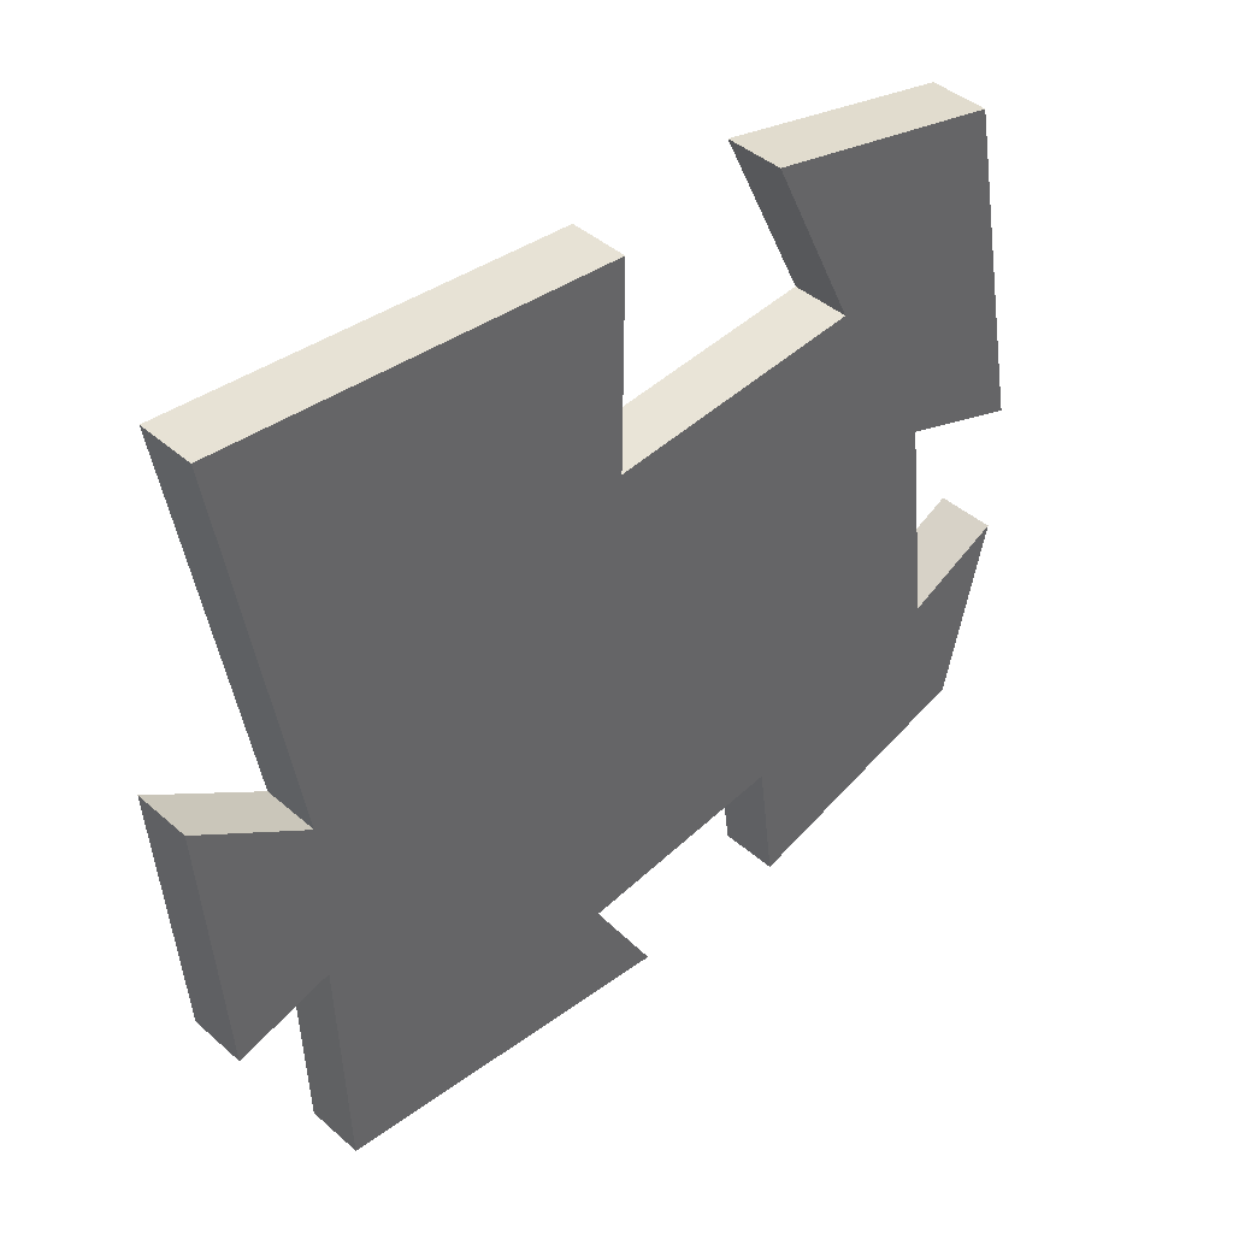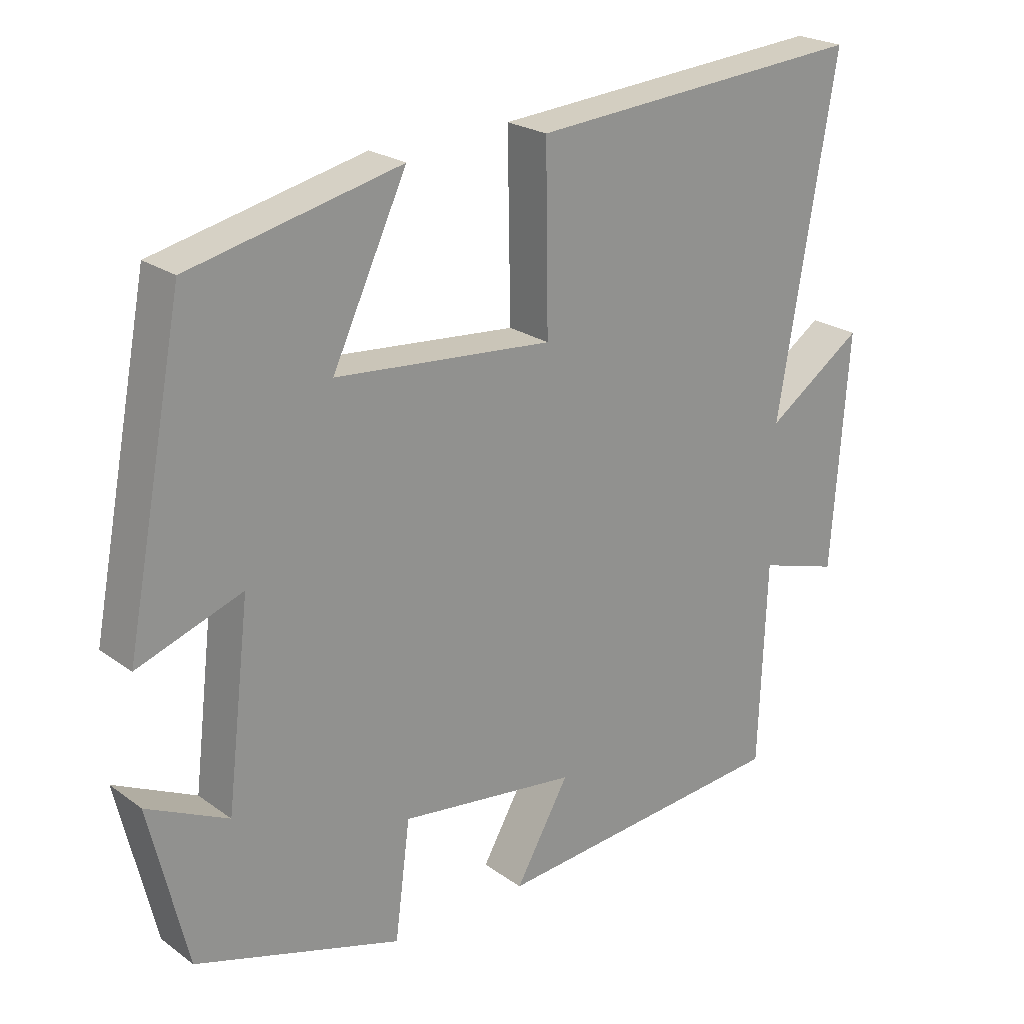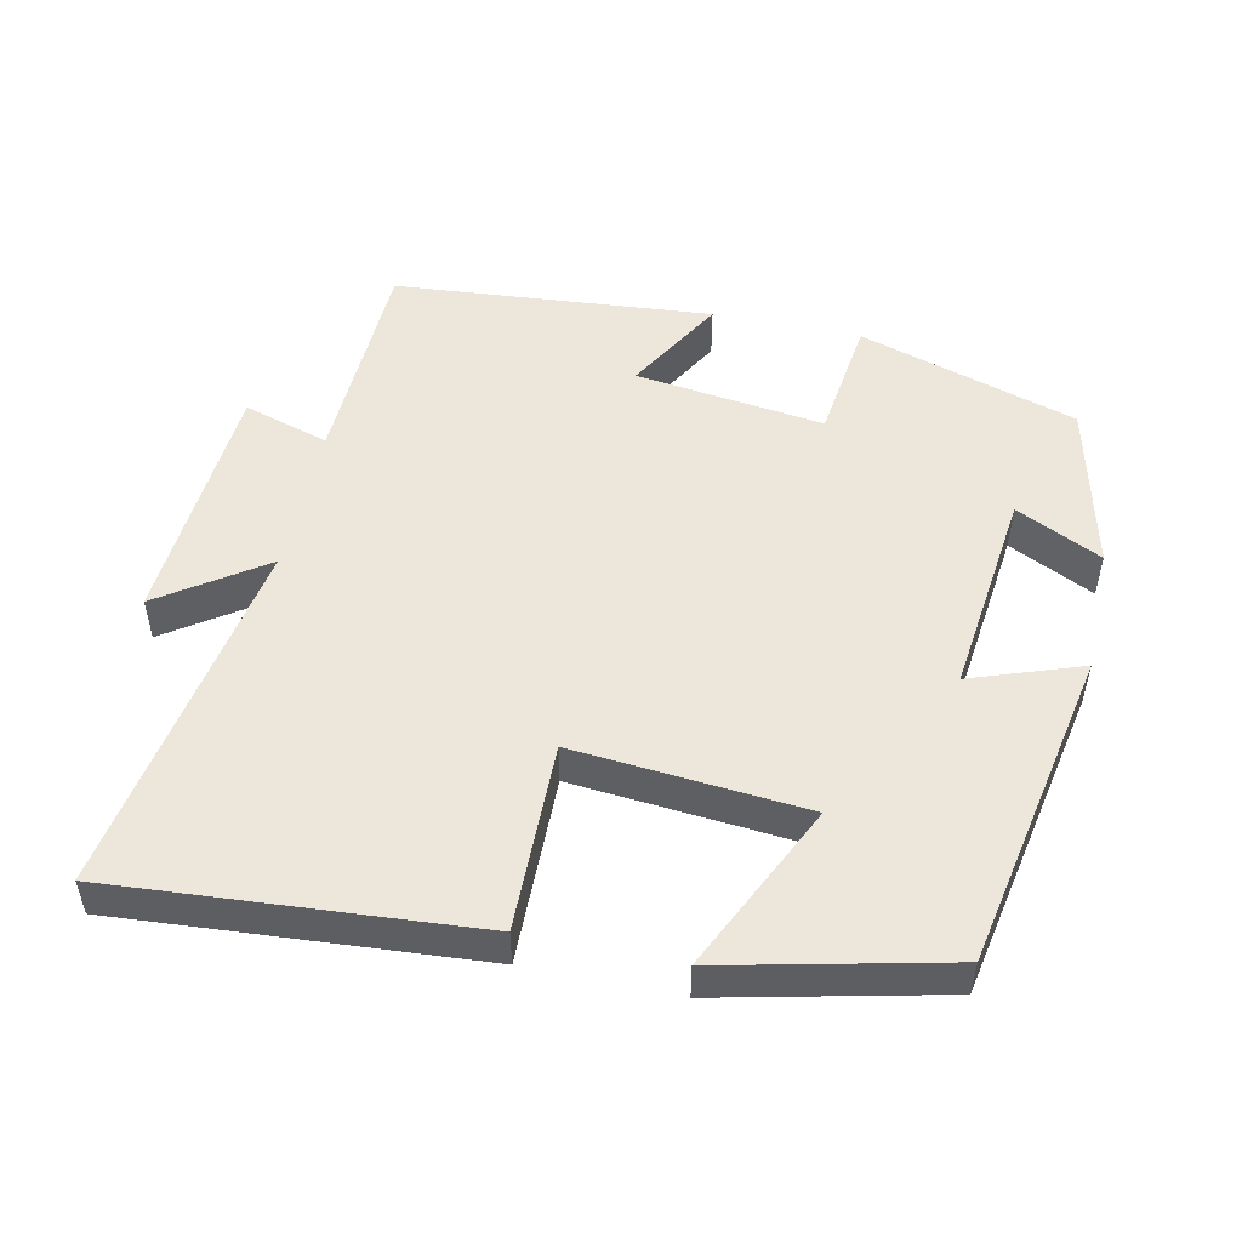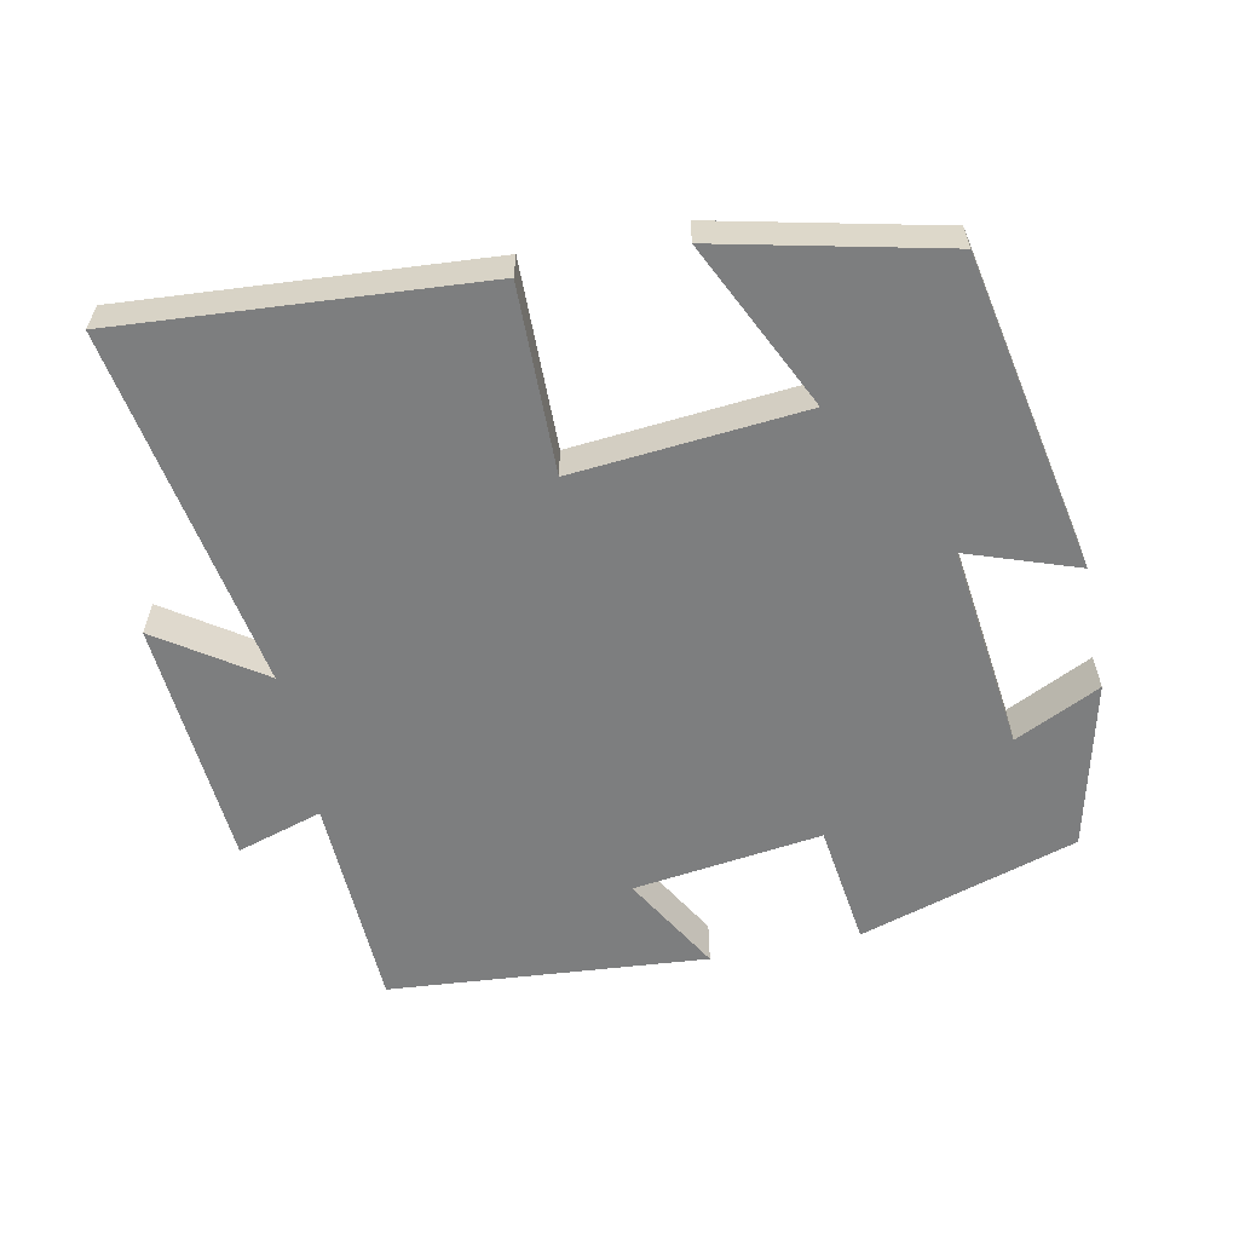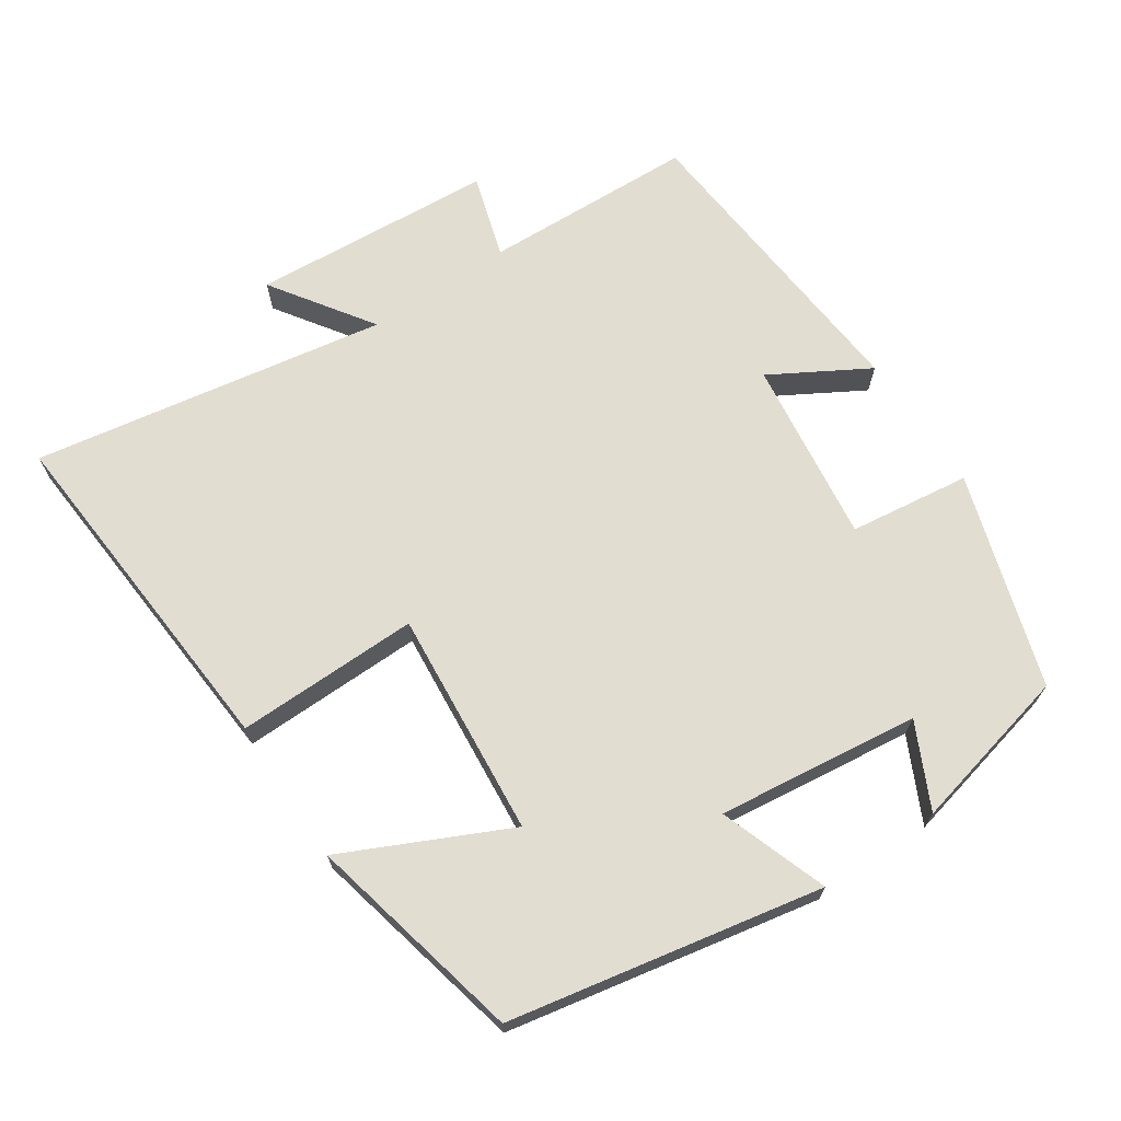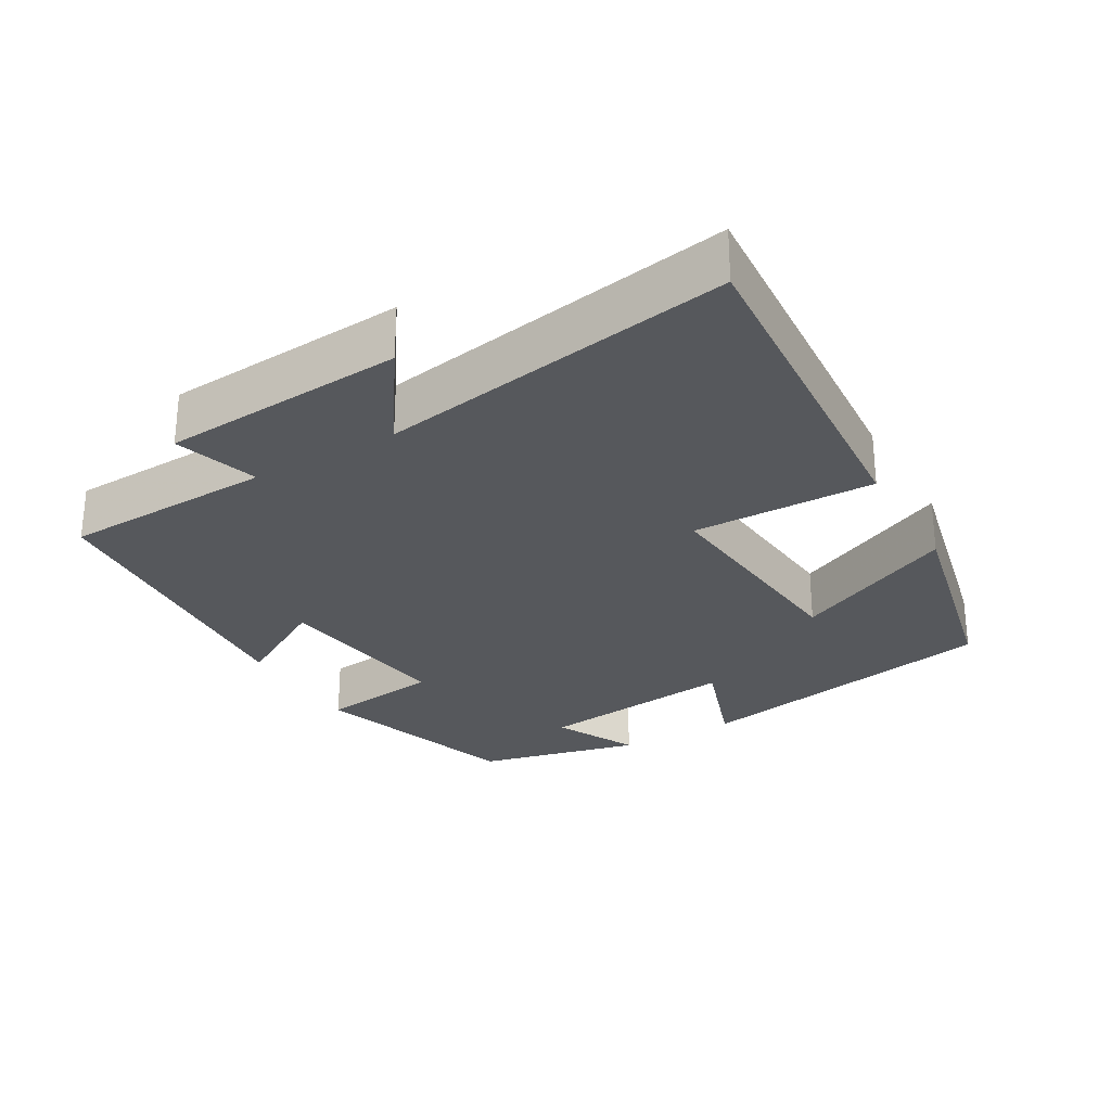
<metadata>
{"format":"obj","ext":"obj","renderer":"f3d","projection":"perspective","resolution":1024,"background":"white","views":[{"elev":42.5,"azim":-43.9,"up":"+Z"},{"elev":23.1,"azim":140.2,"up":"+Z"},{"elev":51.3,"azim":12.0,"up":"+Y"},{"elev":-59.3,"azim":11.6,"up":"+Y"},{"elev":68.4,"azim":56.1,"up":"+Y"},{"elev":-27.7,"azim":-59.8,"up":"+Y"}]}
</metadata>
<code>
v 0.446 0.07 -0.407
v 0.148 0.07 -0.5
v 0.126 0.07 -0.331
v -0.132 0.07 -0.365
v -0.054 0.07 -0.5
v -0.489 0.07 -0.464
v -0.5 0.07 -0.167
v -0.617 0.07 -0.203
v -0.641 0.07 0.137
v -0.5 0.07 0.041
v -0.584 0.07 0.536
v -0.093 0.07 0.5
v -0.097 0.07 0.244
v 0.219 0.07 0.272
v 0.111 0.07 0.5
v 0.415 0.07 0.431
v 0.5 0.07 -0.005
v 0.349 0.07 0.048
v 0.383 0.07 -0.234
v 0.5 0.07 -0.177
v 0.446 0 -0.407
v 0.148 0 -0.5
v 0.126 0 -0.331
v -0.132 0 -0.365
v -0.054 0 -0.5
v -0.489 0 -0.464
v -0.5 0 -0.167
v -0.617 0 -0.203
v -0.641 0 0.137
v -0.5 0 0.041
v -0.584 0 0.536
v -0.093 0 0.5
v -0.097 0 0.244
v 0.219 0 0.272
v 0.111 0 0.5
v 0.415 0 0.431
v 0.5 0 -0.005
v 0.349 0 0.048
v 0.383 0 -0.234
v 0.5 0 -0.177
f 19 20 1 2
f 18 19 2 3
f 16 17 18
f 15 16 18
f 14 15 18
f 18 3 4
f 14 18 4
f 13 14 4
f 12 13 4
f 11 12 4
f 10 11 4
f 7 8 9 10
f 6 7 10
f 5 6 10
f 4 5 10
f 22 21 40 39
f 23 22 39 38
f 38 37 36
f 38 36 35
f 38 35 34
f 24 23 38
f 24 38 34
f 24 34 33
f 24 33 32
f 24 32 31
f 24 31 30
f 30 29 28 27
f 30 27 26
f 30 26 25
f 30 25 24
f 1 21 22 2
f 2 22 23 3
f 3 23 24 4
f 4 24 25 5
f 5 25 26 6
f 6 26 27 7
f 7 27 28 8
f 8 28 29 9
f 9 29 30 10
f 10 30 31 11
f 11 31 32 12
f 12 32 33 13
f 13 33 34 14
f 14 34 35 15
f 15 35 36 16
f 16 36 37 17
f 17 37 38 18
f 18 38 39 19
f 19 39 40 20
f 20 40 21 1

</code>
